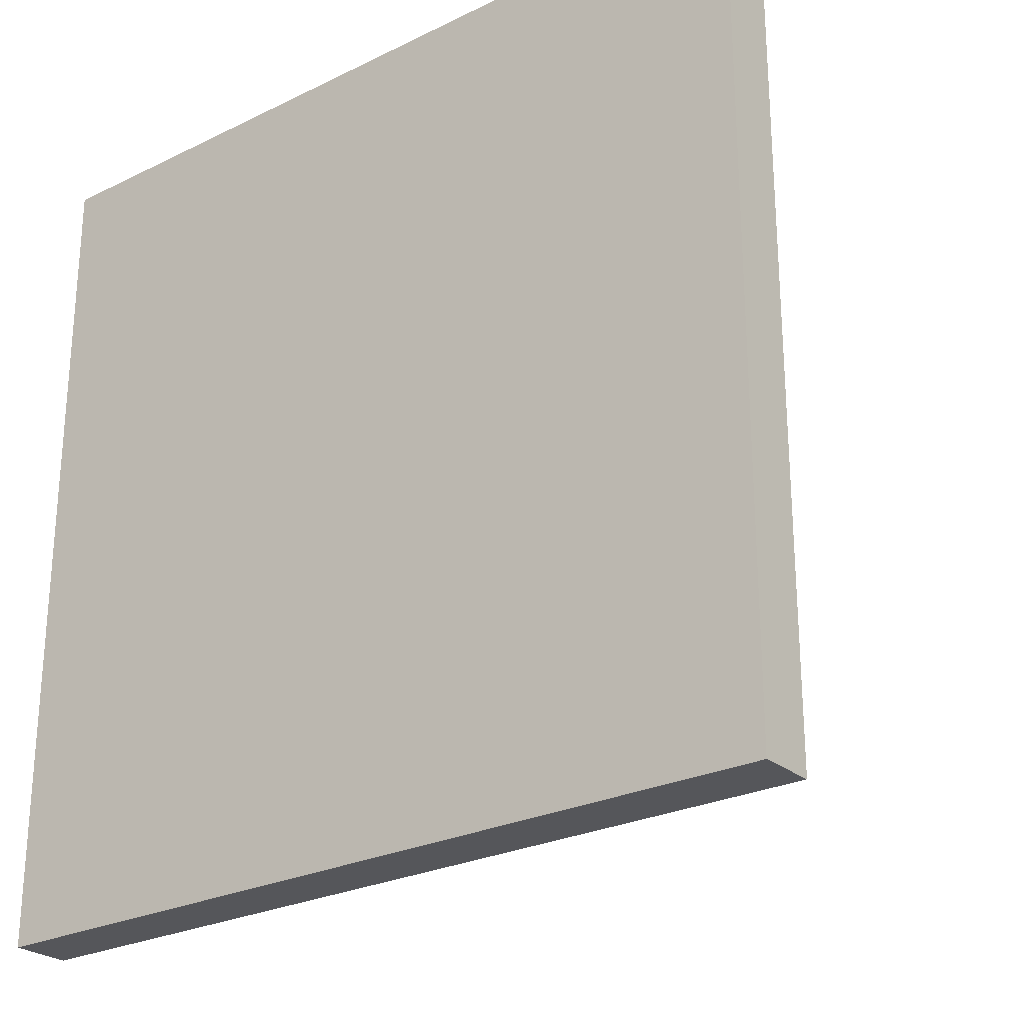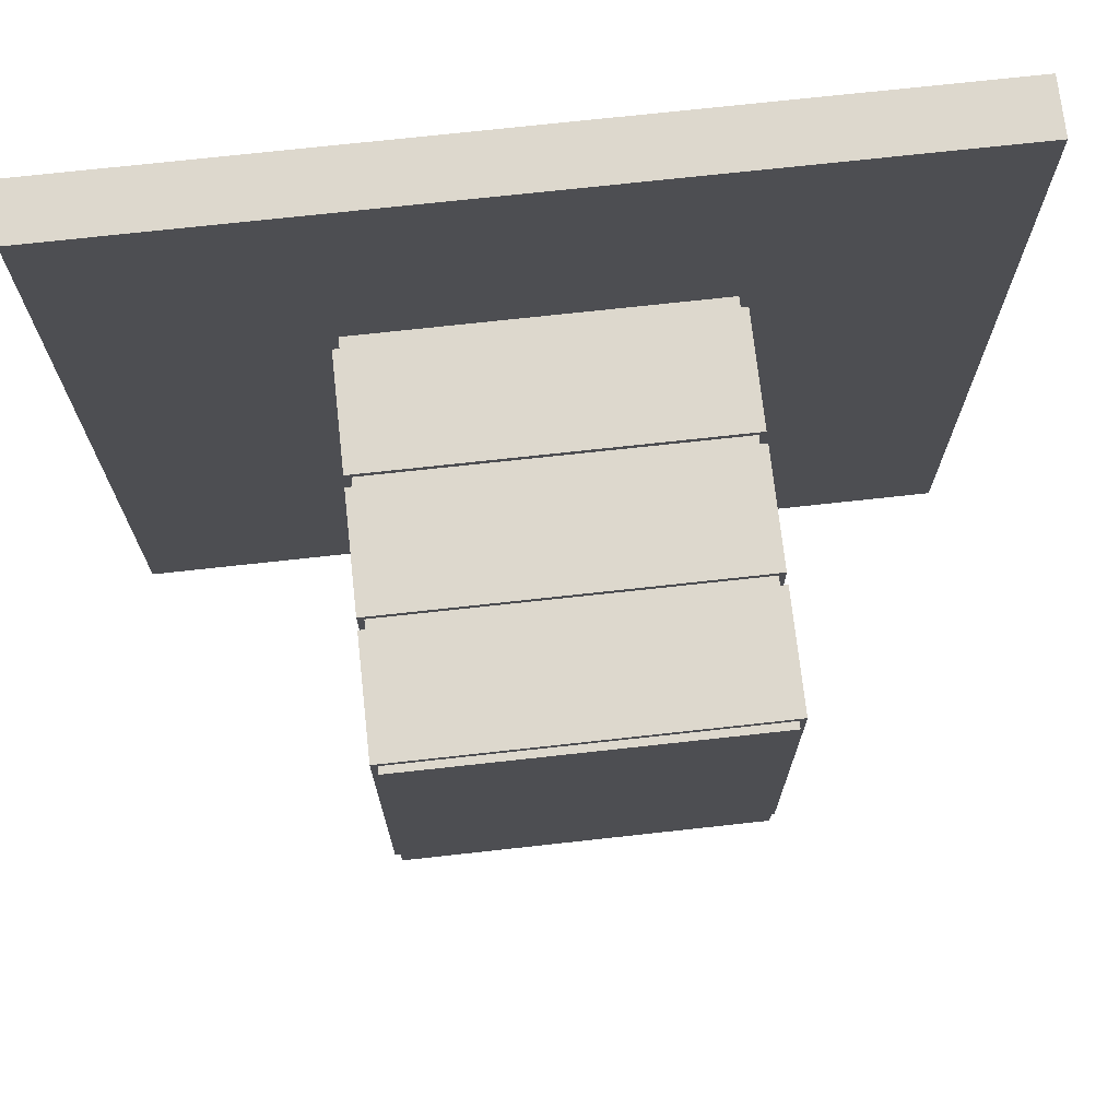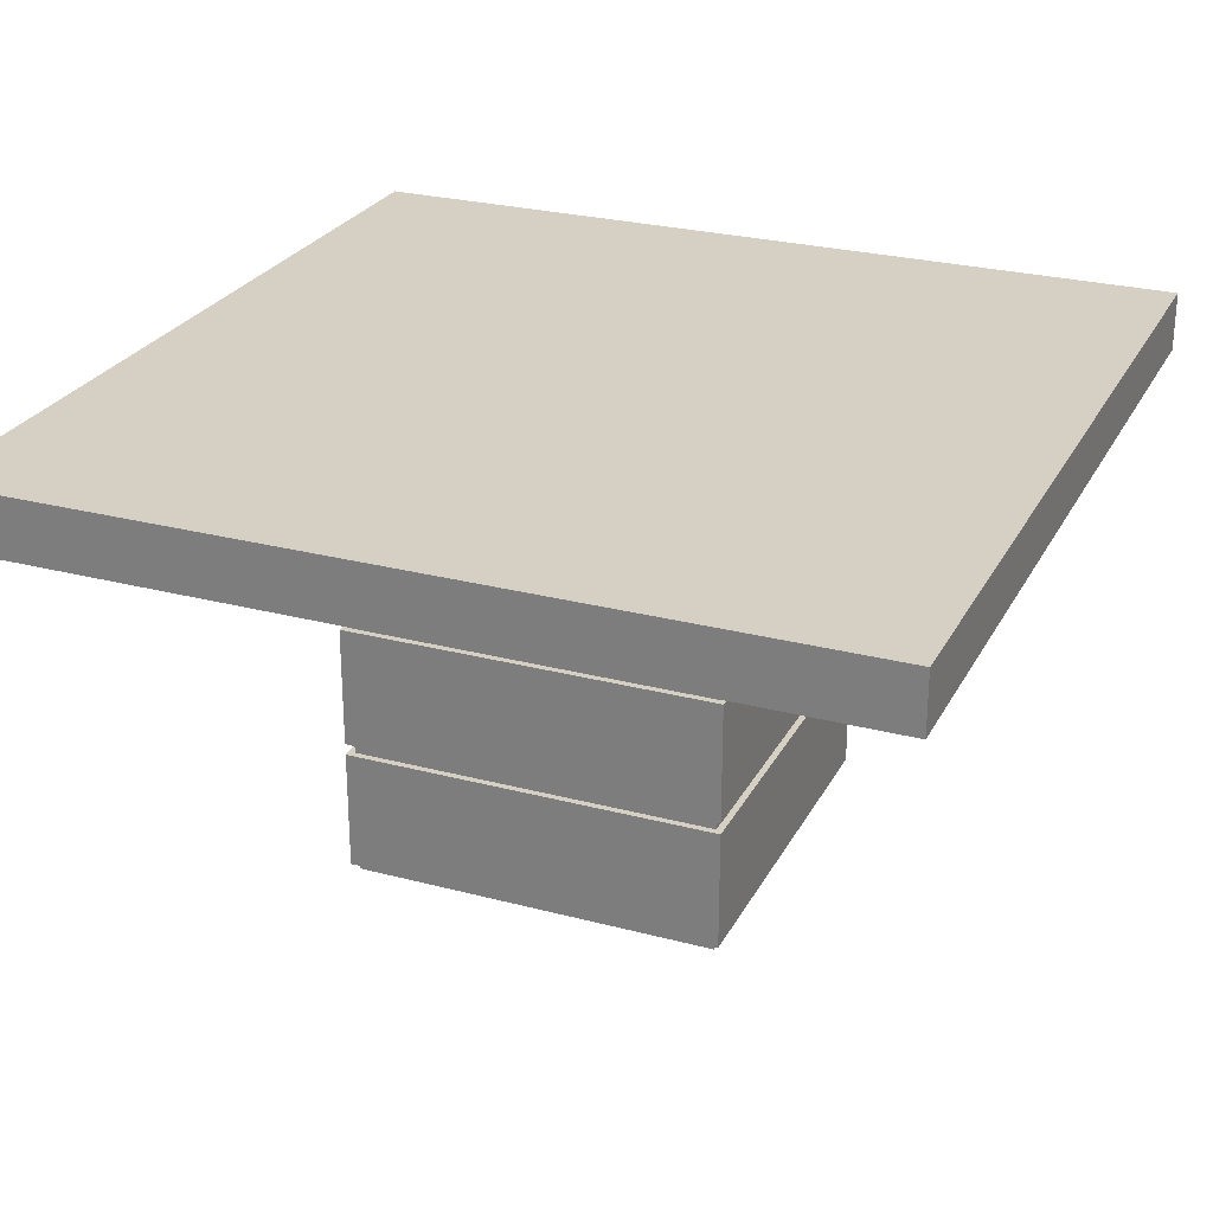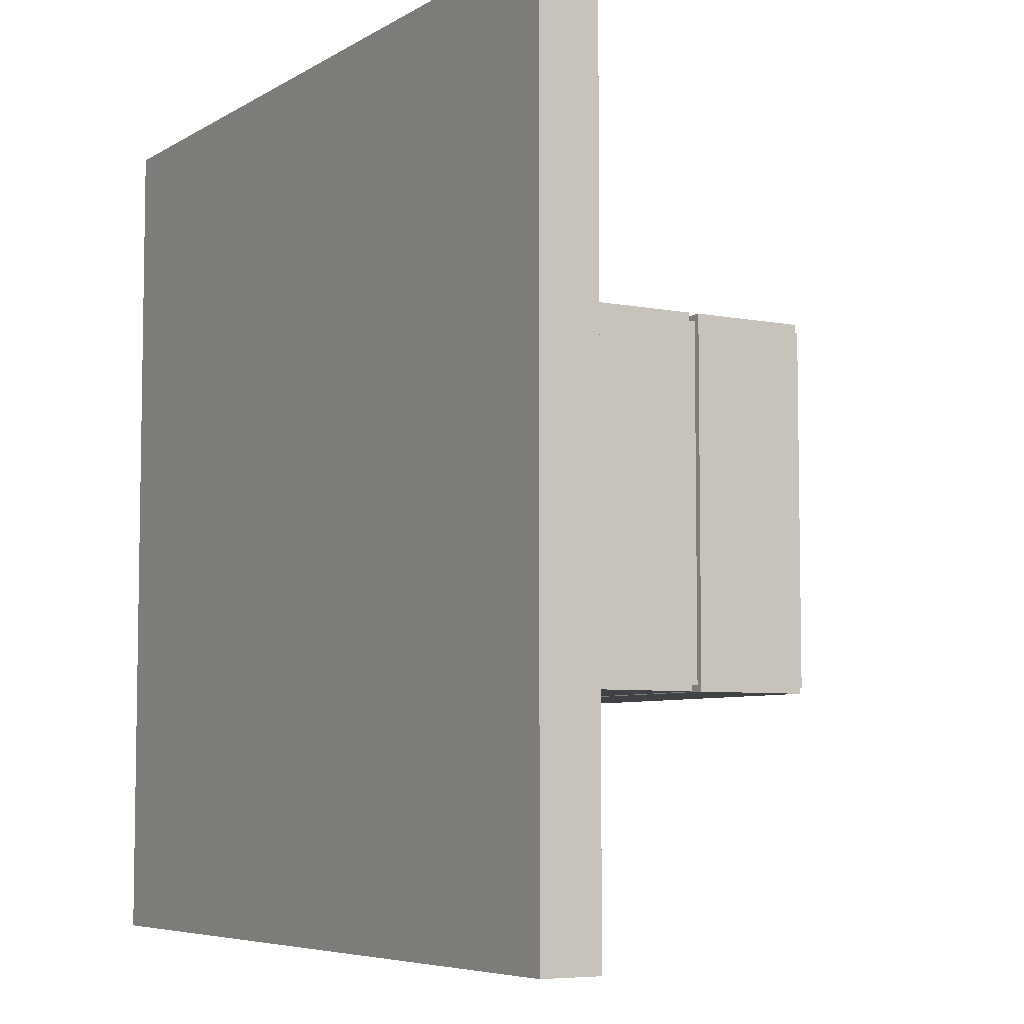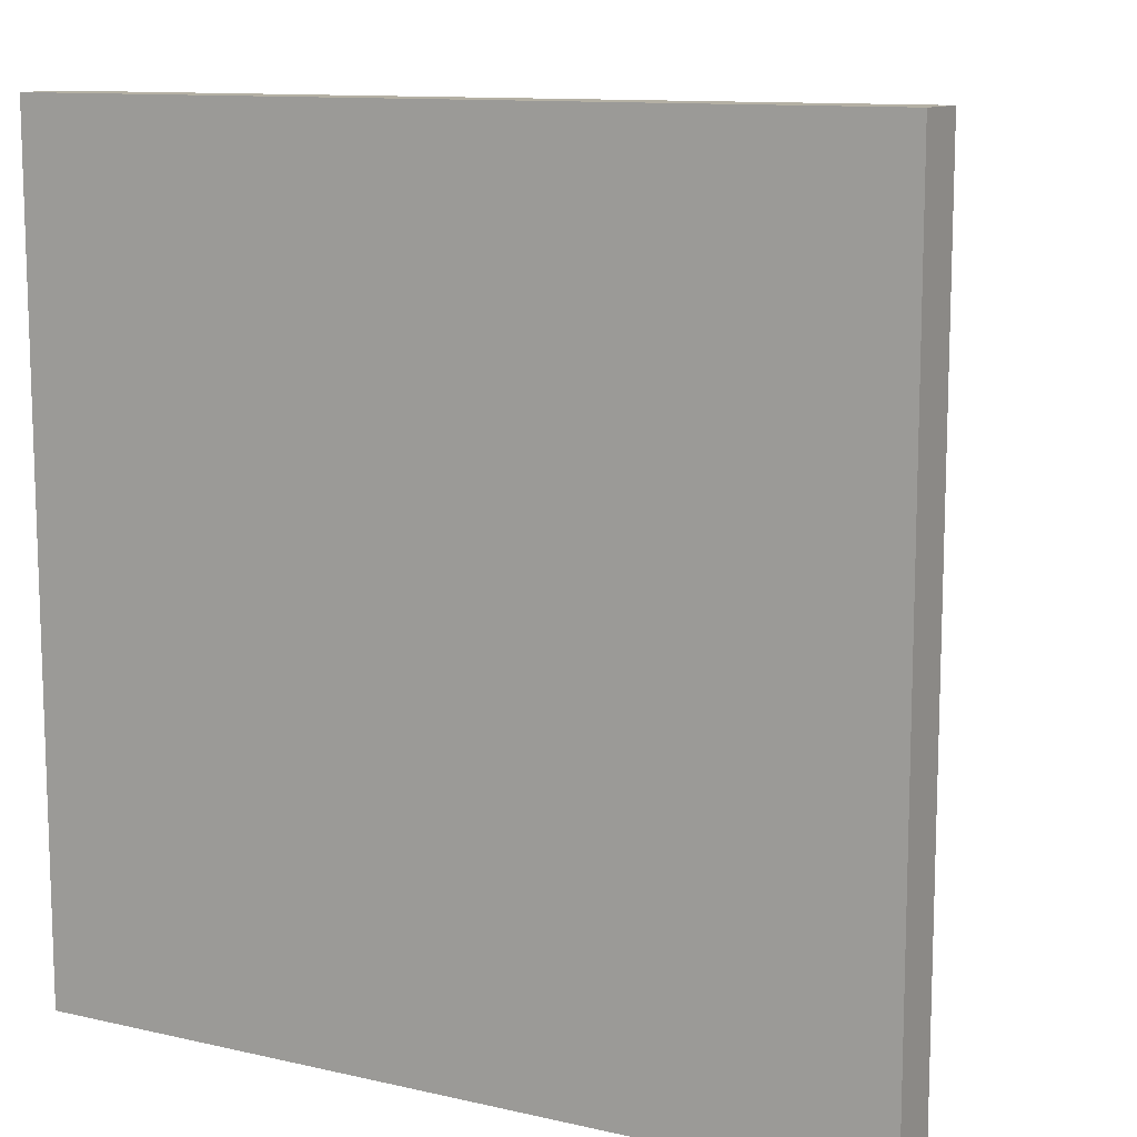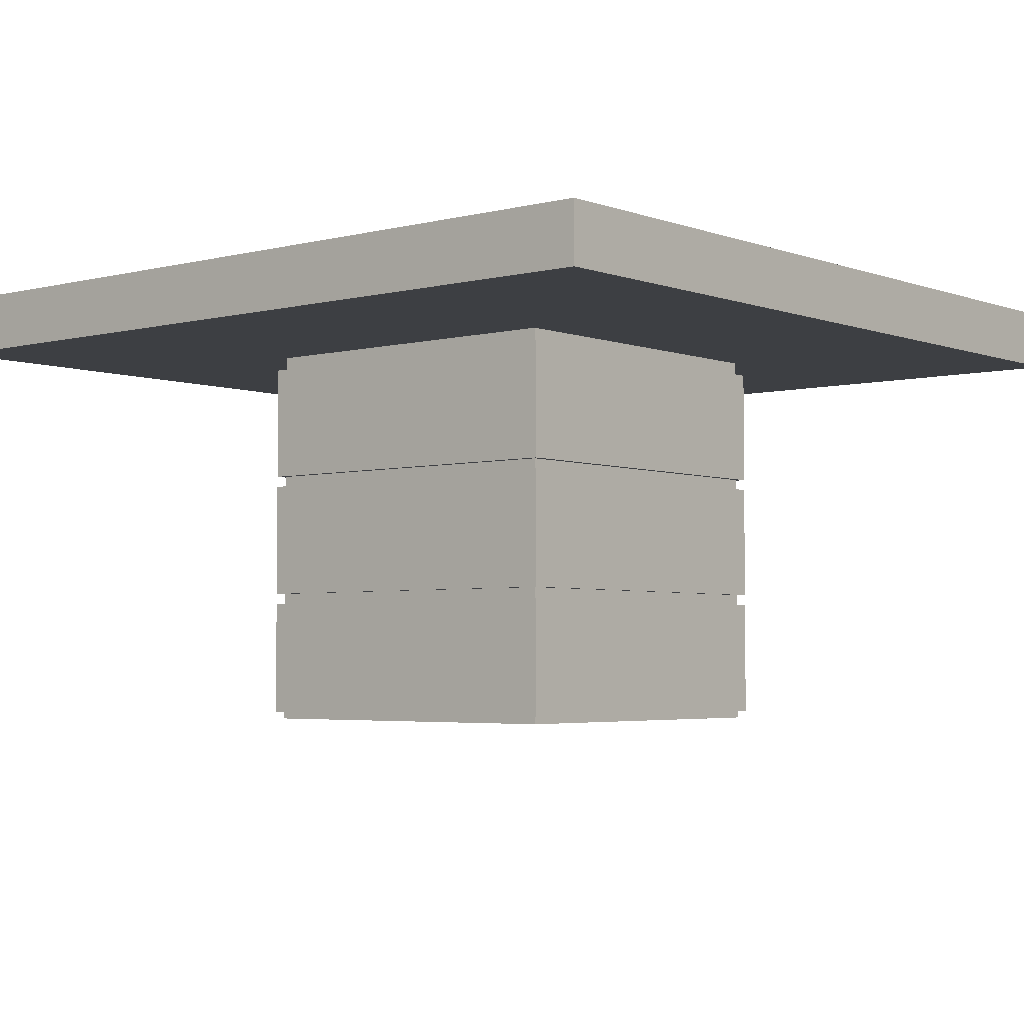
<metadata>
{"format":"obj","ext":"obj","renderer":"f3d","projection":"perspective","resolution":1024,"background":"white","views":[{"elev":-25.9,"azim":-142.1,"up":"+Z"},{"elev":72.1,"azim":-6.3,"up":"+Z"},{"elev":26.3,"azim":112.6,"up":"+Y"},{"elev":-6.2,"azim":-120.7,"up":"+Z"},{"elev":11.4,"azim":-151.0,"up":"+Z"},{"elev":-3.8,"azim":40.0,"up":"+Y"}]}
</metadata>
<code>
v 0.3421 0.1347 -0.3425
v 0.3421 0.1803 0.3191
v 0.3421 0.1347 0.3191
v 0.3421 0.1803 -0.3425
v -0.3195 0.1347 0.3191
v -0.3195 0.1803 -0.3425
v -0.3195 0.1803 0.3191
v -0.3195 0.1347 -0.3425
v 0.1495 0.1468 0.1253
v -0.1257 0.1468 -0.1499
v -0.1257 0.1468 0.1253
v 0.1495 0.1468 -0.1499
v -0.1257 0.124 0.1253
v 0.1495 0.124 -0.1499
v -0.1257 0.124 -0.1499
v 0.1495 0.124 0.1253
v -0.1257 0.124 0.1303
v 0.1544 0.124 0.1303
v 0.1544 0.124 -0.1549
v -0.1307 0.124 -0.1549
v -0.1307 0.124 0.1303
v 0.1544 0.03275 -0.1549
v -0.1307 0.03275 0.1303
v 0.1544 0.03275 0.1303
v -0.1307 0.03275 -0.1549
v -0.1257 0.03275 0.1303
v 0.1495 0.03275 0.1253
v -0.1257 0.03275 -0.1499
v 0.1495 0.03275 -0.1499
v -0.1257 0.03275 0.1253
v 0.1495 0.0242 -0.1499
v -0.1257 0.0242 0.1253
v 0.1495 0.0242 0.1253
v -0.1257 0.0242 -0.1499
v 0.1544 0.0242 0.1303
v 0.1544 0.0242 -0.1549
v -0.1257 0.0242 0.1303
v -0.1307 0.0242 -0.1549
v 0.1544 -0.06706 -0.1549
v -0.1307 0.0242 0.1303
v 0.1544 -0.06706 0.1303
v -0.1307 -0.06706 -0.1549
v -0.1307 -0.06706 0.1303
v -0.1257 -0.06706 0.1303
v 0.1495 -0.06706 0.1253
v -0.1257 -0.06706 -0.1499
v 0.1495 -0.06706 -0.1499
v -0.1257 -0.06706 0.1253
v 0.1495 -0.07561 -0.1499
v -0.1257 -0.07561 0.1253
v 0.1495 -0.07561 0.1253
v -0.1257 -0.07561 -0.1499
v 0.1544 -0.07561 0.1303
v 0.1544 -0.07561 -0.1549
v -0.1307 -0.07561 -0.1549
v -0.1257 -0.07561 0.1303
v 0.1544 -0.1669 -0.1549
v -0.1307 -0.07561 0.1303
v 0.1544 -0.1669 0.1303
v -0.1307 -0.1669 -0.1549
v -0.1307 -0.1669 0.1303
v -0.1257 -0.1669 0.1303
v 0.1495 -0.1669 0.1253
v -0.1257 -0.1669 -0.1499
v 0.1495 -0.1669 -0.1499
v -0.1257 -0.1669 0.1253
v 0.1495 -0.1726 -0.1499
v -0.1257 -0.1726 0.1253
v 0.1495 -0.1726 0.1253
v -0.1257 -0.1726 -0.1499
g mesh1_mesh1-geometry
f 1 2 3
f 2 1 4
f 3 2 1
f 4 1 2
f 2 5 3
f 3 5 2
f 5 1 3
f 3 1 5
f 1 6 4
f 4 6 1
f 6 2 4
f 4 2 6
f 5 2 7
f 7 2 5
f 1 5 8
f 8 5 1
f 6 1 8
f 8 1 6
f 2 6 7
f 7 6 2
f 6 5 7
f 7 5 6
f 5 6 8
f 8 6 5
g mesh2_mesh2-geometry
l 1 3
l 1 4
l 8 1
l 3 2
l 3 5
l 4 2
l 6 4
l 8 6
l 5 8
l 2 7
l 5 7
l 7 6
g mesh3_mesh3-geometry
f 9 10 11
f 10 9 12
f 11 10 9
f 12 9 10
f 10 13 11
f 11 13 10
f 13 9 11
f 11 9 13
f 9 14 12
f 12 14 9
f 14 10 12
f 12 10 14
f 13 10 15
f 15 10 13
f 9 13 16
f 16 13 9
f 14 9 16
f 16 9 14
f 10 14 15
f 15 14 10
f 15 17 13
f 13 17 15
f 13 18 16
f 16 18 13
f 16 18 14
f 14 18 16
f 19 15 14
f 14 15 19
f 20 17 15
f 15 17 20
f 18 13 17
f 17 13 18
f 19 14 18
f 18 14 19
f 20 15 19
f 19 15 20
f 17 20 21
f 21 20 17
f 21 18 17
f 17 18 21
f 18 22 19
f 19 22 18
f 22 20 19
f 19 20 22
f 20 23 21
f 21 23 20
f 23 18 21
f 21 18 23
f 22 18 24
f 24 18 22
f 20 22 25
f 25 22 20
f 23 20 25
f 25 20 23
f 26 18 23
f 23 18 26
f 18 26 24
f 24 26 18
f 24 27 22
f 22 27 24
f 28 25 22
f 22 25 28
f 25 28 23
f 23 28 25
f 28 26 23
f 23 26 28
f 26 27 24
f 24 27 26
f 29 22 27
f 27 22 29
f 28 22 29
f 29 22 28
f 26 28 30
f 30 28 26
f 26 30 27
f 27 30 26
f 27 31 29
f 29 31 27
f 31 28 29
f 29 28 31
f 28 32 30
f 30 32 28
f 32 27 30
f 30 27 32
f 31 27 33
f 33 27 31
f 28 31 34
f 34 31 28
f 32 28 34
f 34 28 32
f 27 32 33
f 33 32 27
f 33 35 31
f 31 35 33
f 36 34 31
f 31 34 36
f 34 37 32
f 32 37 34
f 32 35 33
f 33 35 32
f 36 31 35
f 35 31 36
f 38 34 36
f 36 34 38
f 38 37 34
f 34 37 38
f 35 32 37
f 37 32 35
f 35 39 36
f 36 39 35
f 39 38 36
f 36 38 39
f 37 38 40
f 40 38 37
f 40 35 37
f 37 35 40
f 39 35 41
f 41 35 39
f 38 39 42
f 42 39 38
f 38 43 40
f 40 43 38
f 43 35 40
f 40 35 43
f 35 44 41
f 41 44 35
f 41 45 39
f 39 45 41
f 46 42 39
f 39 42 46
f 43 38 42
f 42 38 43
f 44 35 43
f 43 35 44
f 44 45 41
f 41 45 44
f 47 39 45
f 45 39 47
f 42 46 43
f 43 46 42
f 46 39 47
f 47 39 46
f 46 44 43
f 43 44 46
f 44 48 45
f 45 48 44
f 45 49 47
f 47 49 45
f 49 46 47
f 47 46 49
f 44 46 48
f 48 46 44
f 50 45 48
f 48 45 50
f 49 45 51
f 51 45 49
f 46 49 52
f 52 49 46
f 46 50 48
f 48 50 46
f 45 50 51
f 51 50 45
f 51 53 49
f 49 53 51
f 54 52 49
f 49 52 54
f 50 46 52
f 52 46 50
f 50 53 51
f 51 53 50
f 54 49 53
f 53 49 54
f 55 52 54
f 54 52 55
f 52 56 50
f 50 56 52
f 53 50 56
f 56 50 53
f 53 57 54
f 54 57 53
f 55 56 52
f 52 56 55
f 57 55 54
f 54 55 57
f 58 53 56
f 56 53 58
f 57 53 59
f 59 53 57
f 56 55 58
f 58 55 56
f 55 57 60
f 60 57 55
f 61 53 58
f 58 53 61
f 53 62 59
f 59 62 53
f 59 63 57
f 57 63 59
f 55 61 58
f 58 61 55
f 64 60 57
f 57 60 64
f 61 55 60
f 60 55 61
f 62 53 61
f 61 53 62
f 62 63 59
f 59 63 62
f 65 57 63
f 63 57 65
f 60 64 61
f 61 64 60
f 64 57 65
f 65 57 64
f 64 62 61
f 61 62 64
f 62 66 63
f 63 66 62
f 63 67 65
f 65 67 63
f 67 64 65
f 65 64 67
f 62 64 66
f 66 64 62
f 68 63 66
f 66 63 68
f 67 63 69
f 69 63 67
f 64 67 70
f 70 67 64
f 64 68 66
f 66 68 64
f 63 68 69
f 69 68 63
f 68 67 69
f 69 67 68
f 67 68 70
f 70 68 67
f 68 64 70
f 70 64 68
g mesh4_mesh4-geometry
l 12 9
l 10 12
l 14 12
l 9 11
l 16 9
l 11 10
l 15 10
l 14 16
l 15 14
l 11 13
l 16 13
l 13 15
g mesh5_mesh5-geometry
l 22 19
l 24 22
l 22 25
l 19 18
l 20 19
l 24 18
l 26 24
l 25 20
l 25 23
l 18 17
l 21 20
l 23 26
l 23 21
l 17 21
g mesh6_mesh6-geometry
l 42 38
l 39 42
l 42 43
l 38 36
l 40 38
l 39 36
l 41 39
l 43 40
l 43 44
l 36 35
l 37 40
l 41 35
l 44 41
l 35 37
g mesh7_mesh7-geometry
l 31 33
l 34 31
l 31 29
l 33 32
l 33 27
l 32 34
l 34 28
l 29 27
l 28 29
l 30 32
l 27 30
l 30 28
g mesh8_mesh8-geometry
l 61 58
l 62 61
l 61 60
l 56 58
l 58 55
l 59 62
l 60 55
l 60 57
l 53 56
l 55 54
l 59 53
l 57 59
l 57 54
l 54 53
g mesh9_mesh9-geometry
l 49 51
l 52 49
l 49 47
l 51 50
l 51 45
l 50 52
l 52 46
l 47 45
l 46 47
l 48 50
l 45 48
l 48 46
g mesh10_mesh10-geometry
l 69 68
l 67 69
l 69 63
l 68 70
l 66 68
l 70 67
l 67 65
l 65 63
l 63 66
l 70 64
l 66 64
l 64 65

</code>
